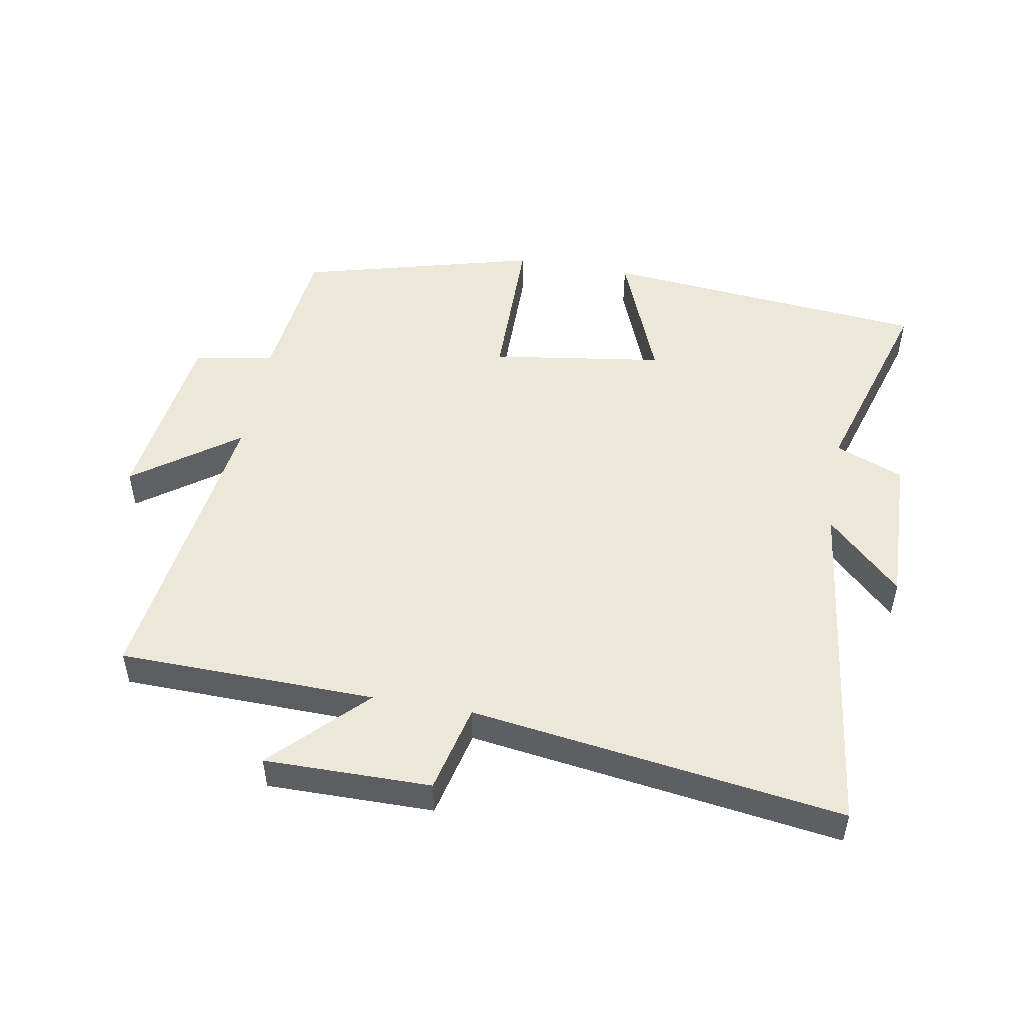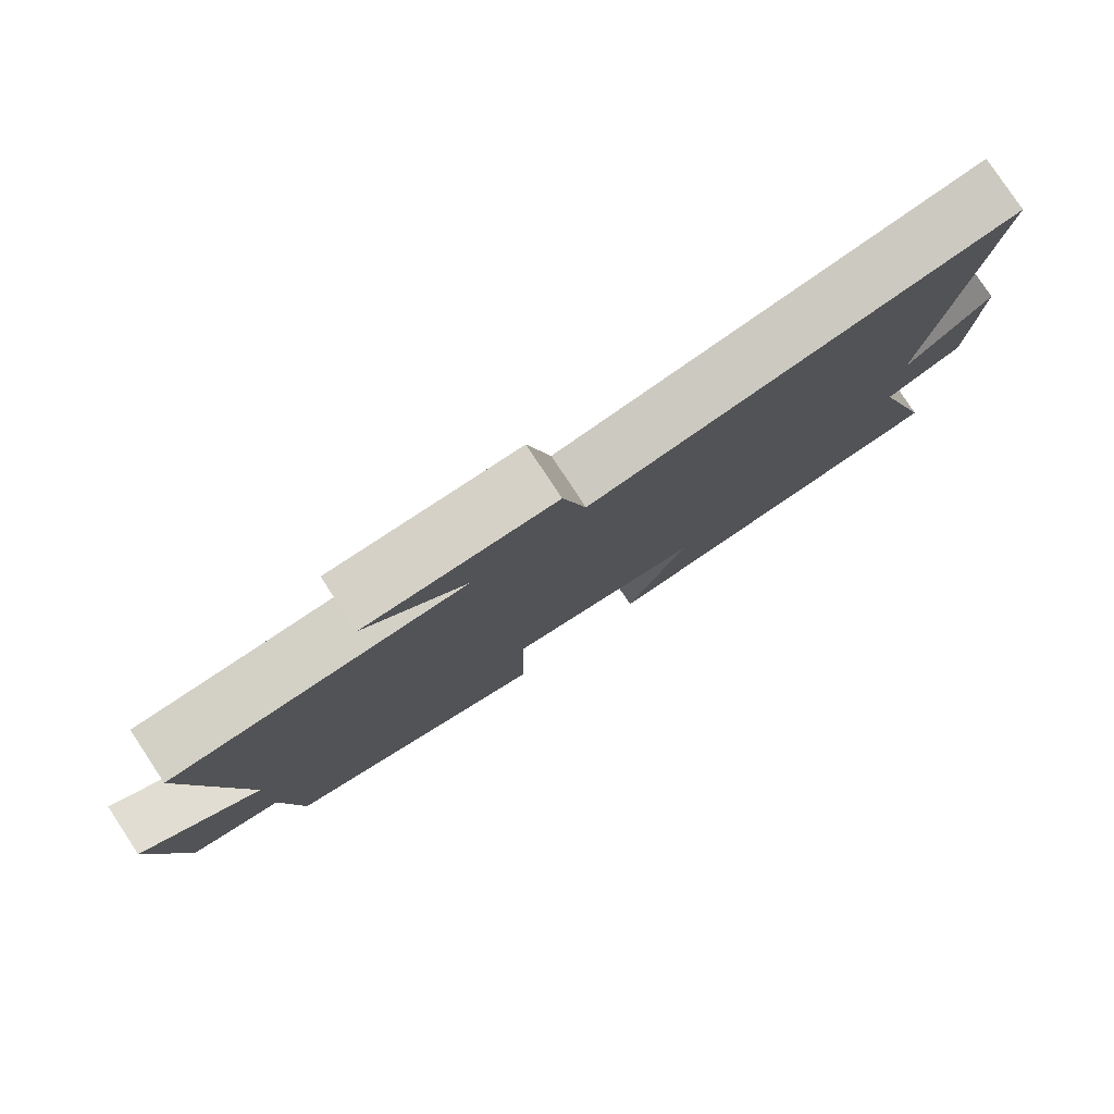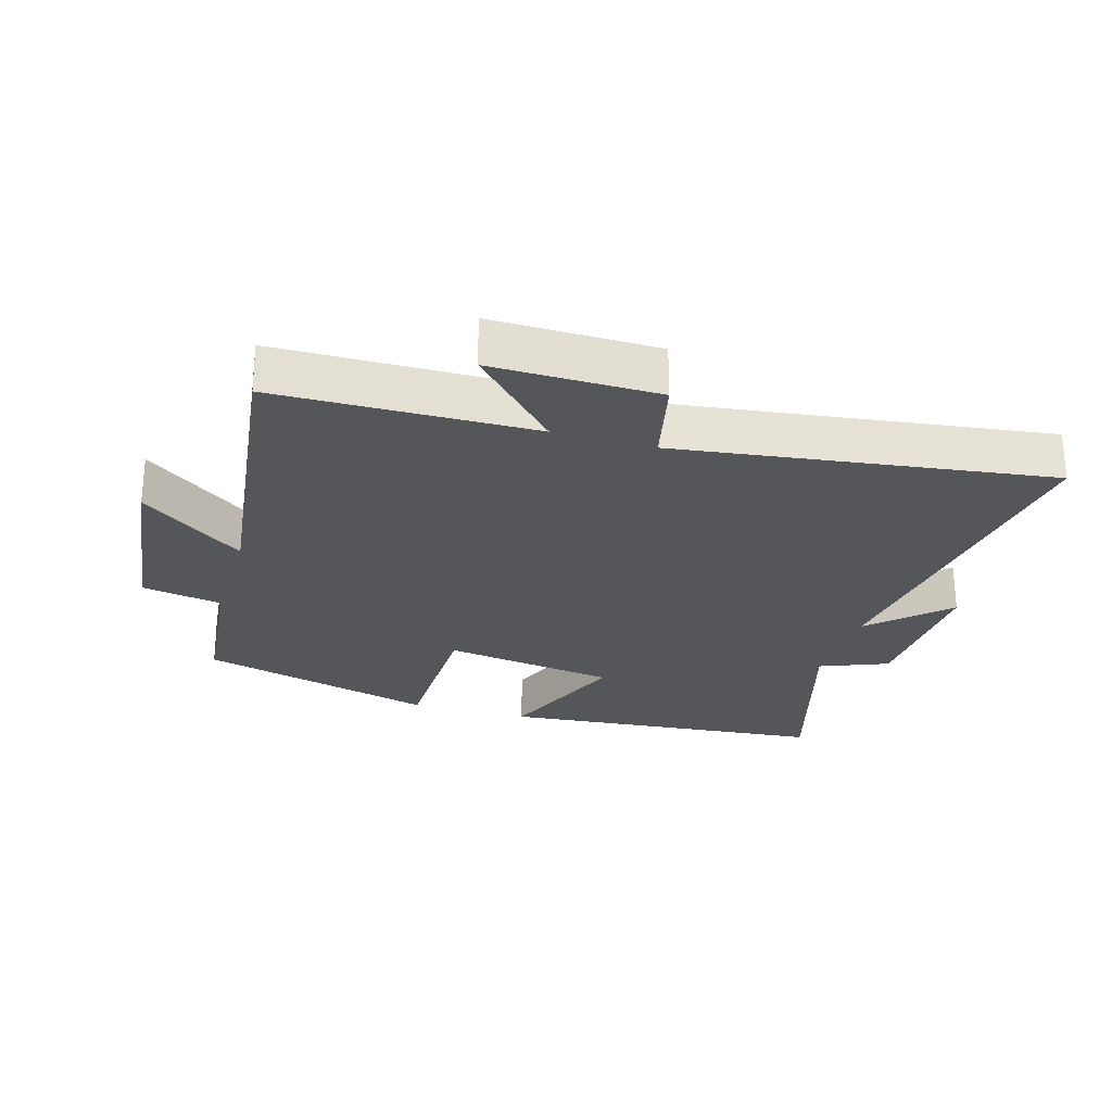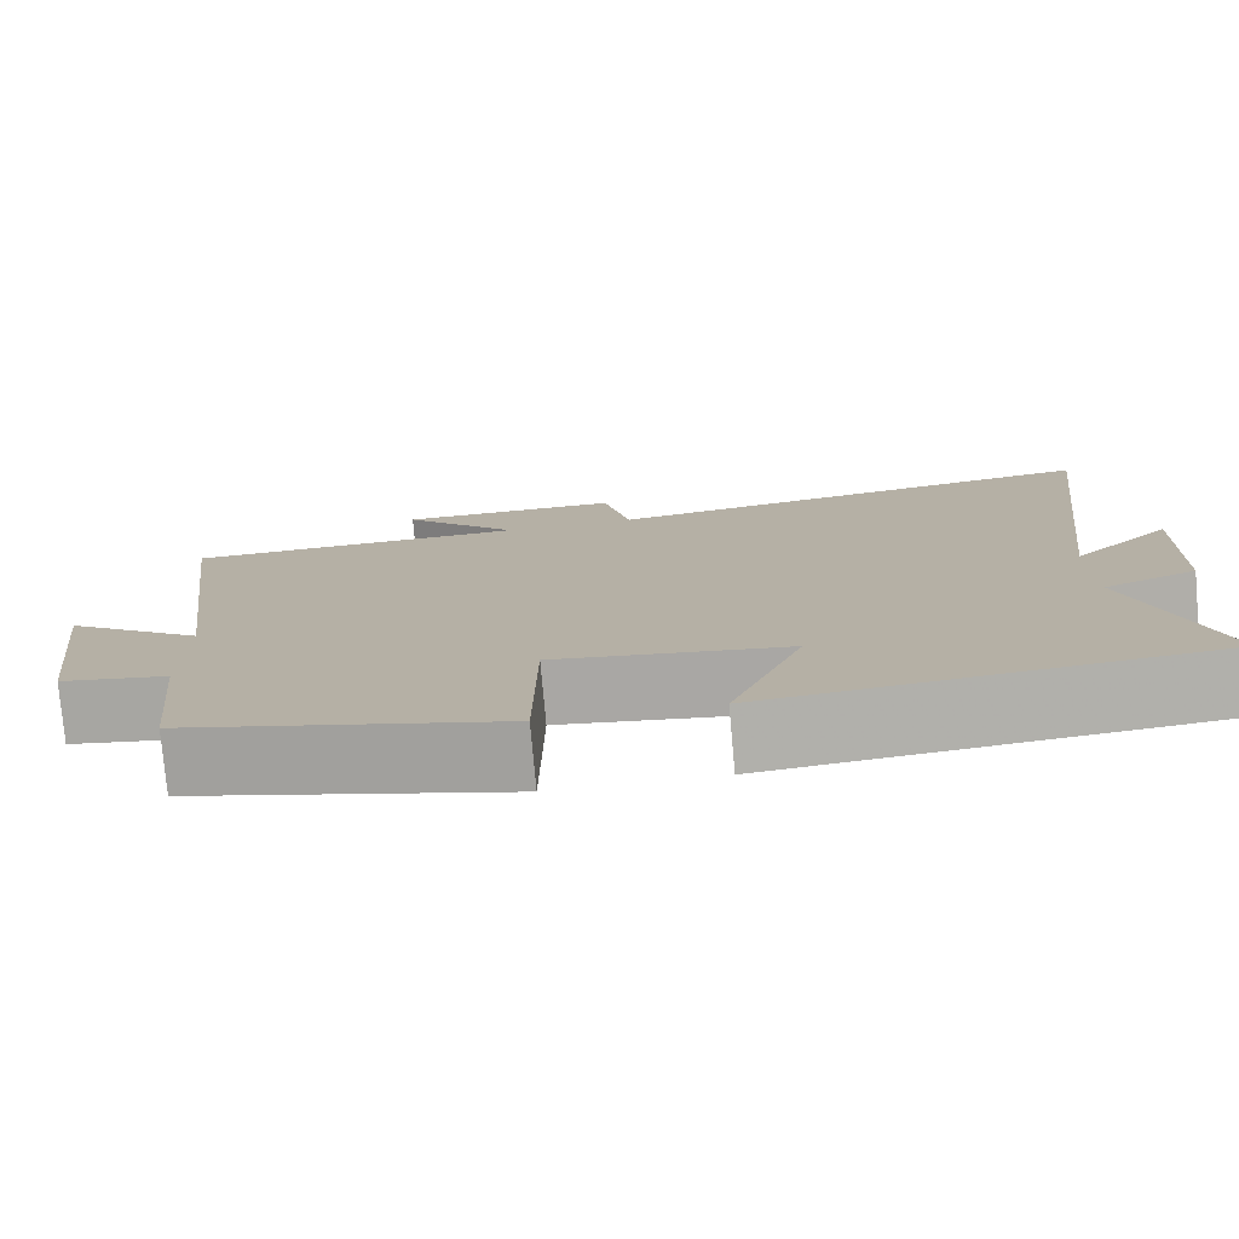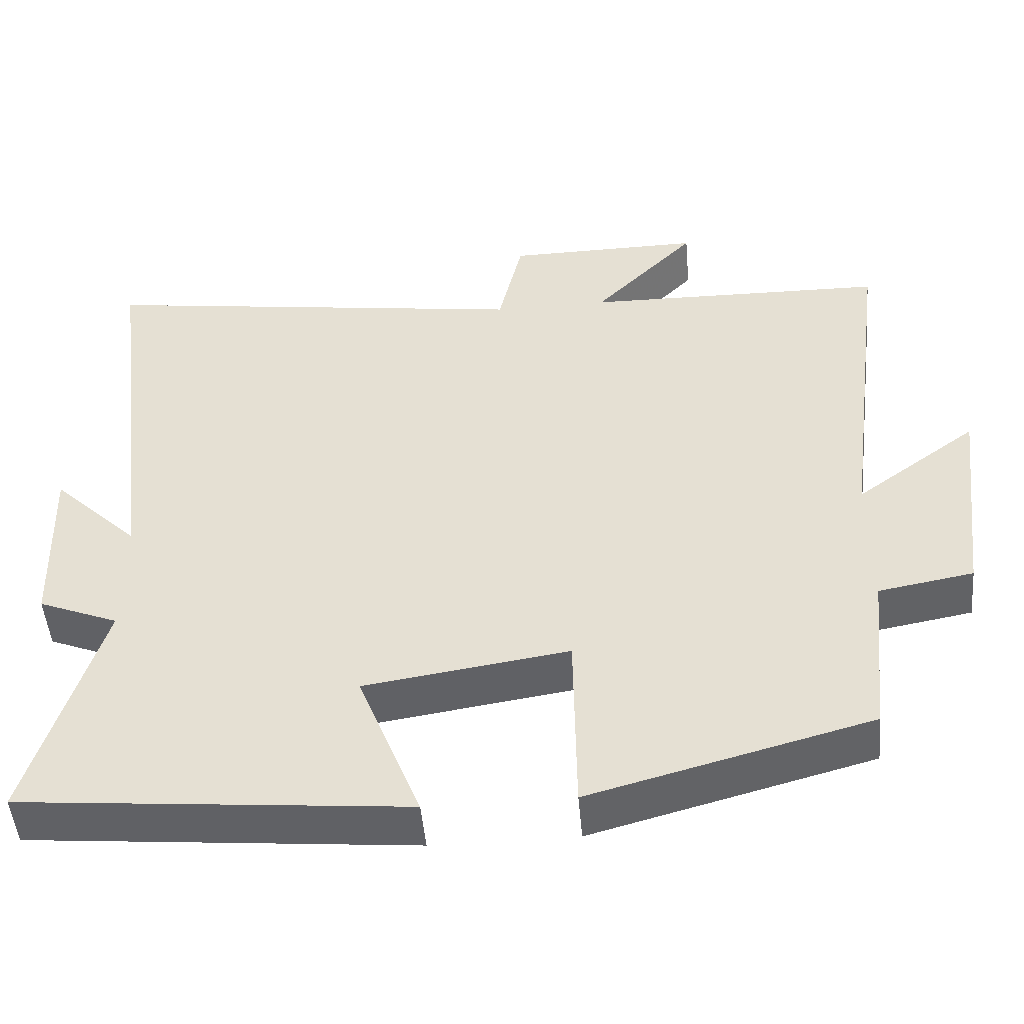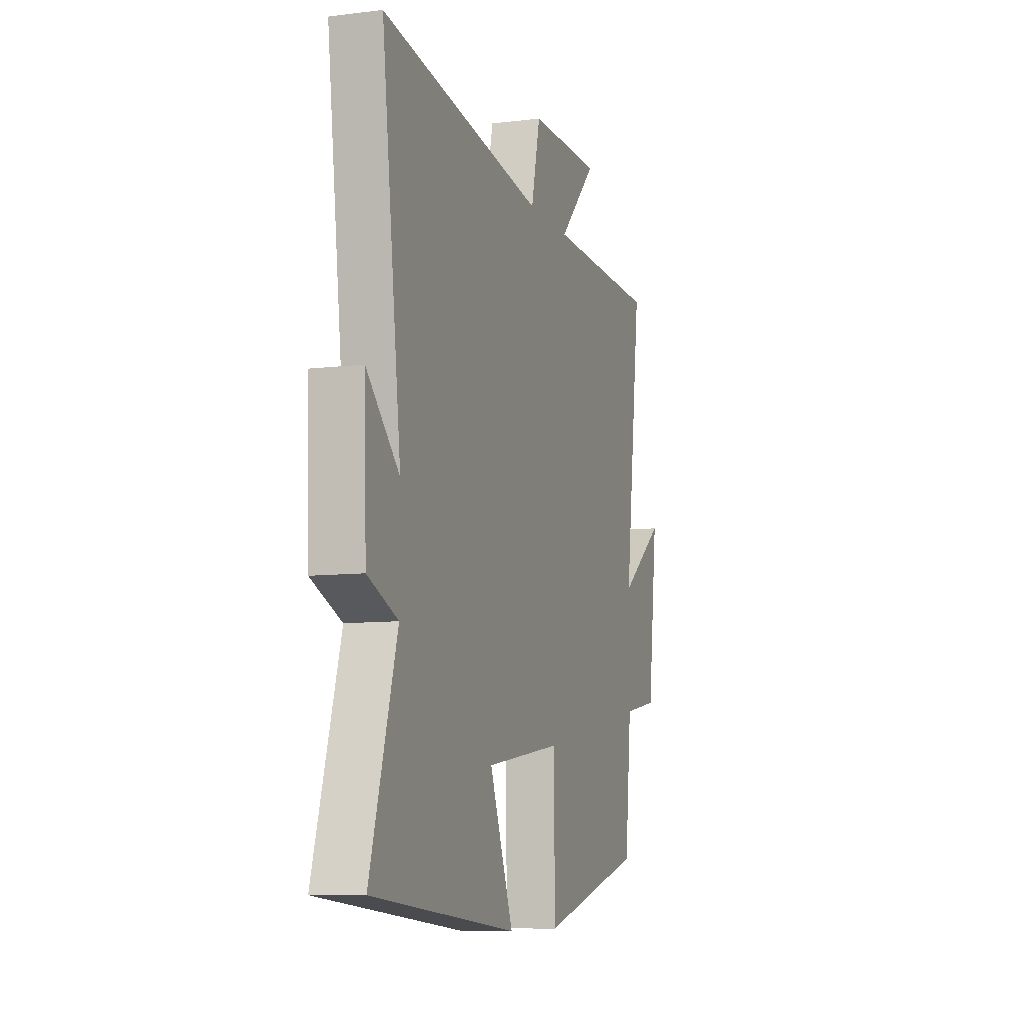
<metadata>
{"format":"obj","ext":"obj","renderer":"f3d","projection":"perspective","resolution":1024,"background":"white","views":[{"elev":50.0,"azim":10.2,"up":"+Y"},{"elev":79.9,"azim":-33.5,"up":"+Z"},{"elev":-26.0,"azim":-16.7,"up":"+Y"},{"elev":-77.5,"azim":5.1,"up":"+Z"},{"elev":-49.2,"azim":-175.0,"up":"+Z"},{"elev":-8.9,"azim":108.3,"up":"+Z"}]}
</metadata>
<code>
v 0.568 0.07 0.581
v 0.5 0.07 0.032
v 0.614 0.07 0.143
v 0.606 0.07 -0.095
v 0.5 0.07 -0.138
v 0.594 0.07 -0.452
v 0.084 0.07 -0.5
v 0.167 0.07 -0.289
v -0.103 0.07 -0.249
v -0.106 0.07 -0.5
v -0.476 0.07 -0.401
v -0.5 0.07 -0.174
v -0.625 0.07 -0.152
v -0.661 0.07 0.136
v -0.5 0.07 0.018
v -0.561 0.07 0.492
v -0.162 0.07 0.5
v -0.298 0.07 0.64
v -0.04 0.07 0.638
v -0.008 0.07 0.5
v 0.568 0 0.581
v 0.5 0 0.032
v 0.614 0 0.143
v 0.606 0 -0.095
v 0.5 0 -0.138
v 0.594 0 -0.452
v 0.084 0 -0.5
v 0.167 0 -0.289
v -0.103 0 -0.249
v -0.106 0 -0.5
v -0.476 0 -0.401
v -0.5 0 -0.174
v -0.625 0 -0.152
v -0.661 0 0.136
v -0.5 0 0.018
v -0.561 0 0.492
v -0.162 0 0.5
v -0.298 0 0.64
v -0.04 0 0.638
v -0.008 0 0.5
f 17 18 19 20
f 15 16 17 20
f 15 20 1 2
f 12 13 14 15
f 11 12 15
f 10 11 15
f 9 10 15
f 8 9 15 2
f 5 6 7 8
f 5 8 2
f 2 3 4 5
f 40 39 38 37
f 40 37 36 35
f 22 21 40 35
f 35 34 33 32
f 35 32 31
f 35 31 30
f 35 30 29
f 22 35 29 28
f 28 27 26 25
f 22 28 25
f 25 24 23 22
f 1 21 22 2
f 2 22 23 3
f 3 23 24 4
f 4 24 25 5
f 5 25 26 6
f 6 26 27 7
f 7 27 28 8
f 8 28 29 9
f 9 29 30 10
f 10 30 31 11
f 11 31 32 12
f 12 32 33 13
f 13 33 34 14
f 14 34 35 15
f 15 35 36 16
f 16 36 37 17
f 17 37 38 18
f 18 38 39 19
f 19 39 40 20
f 20 40 21 1

</code>
